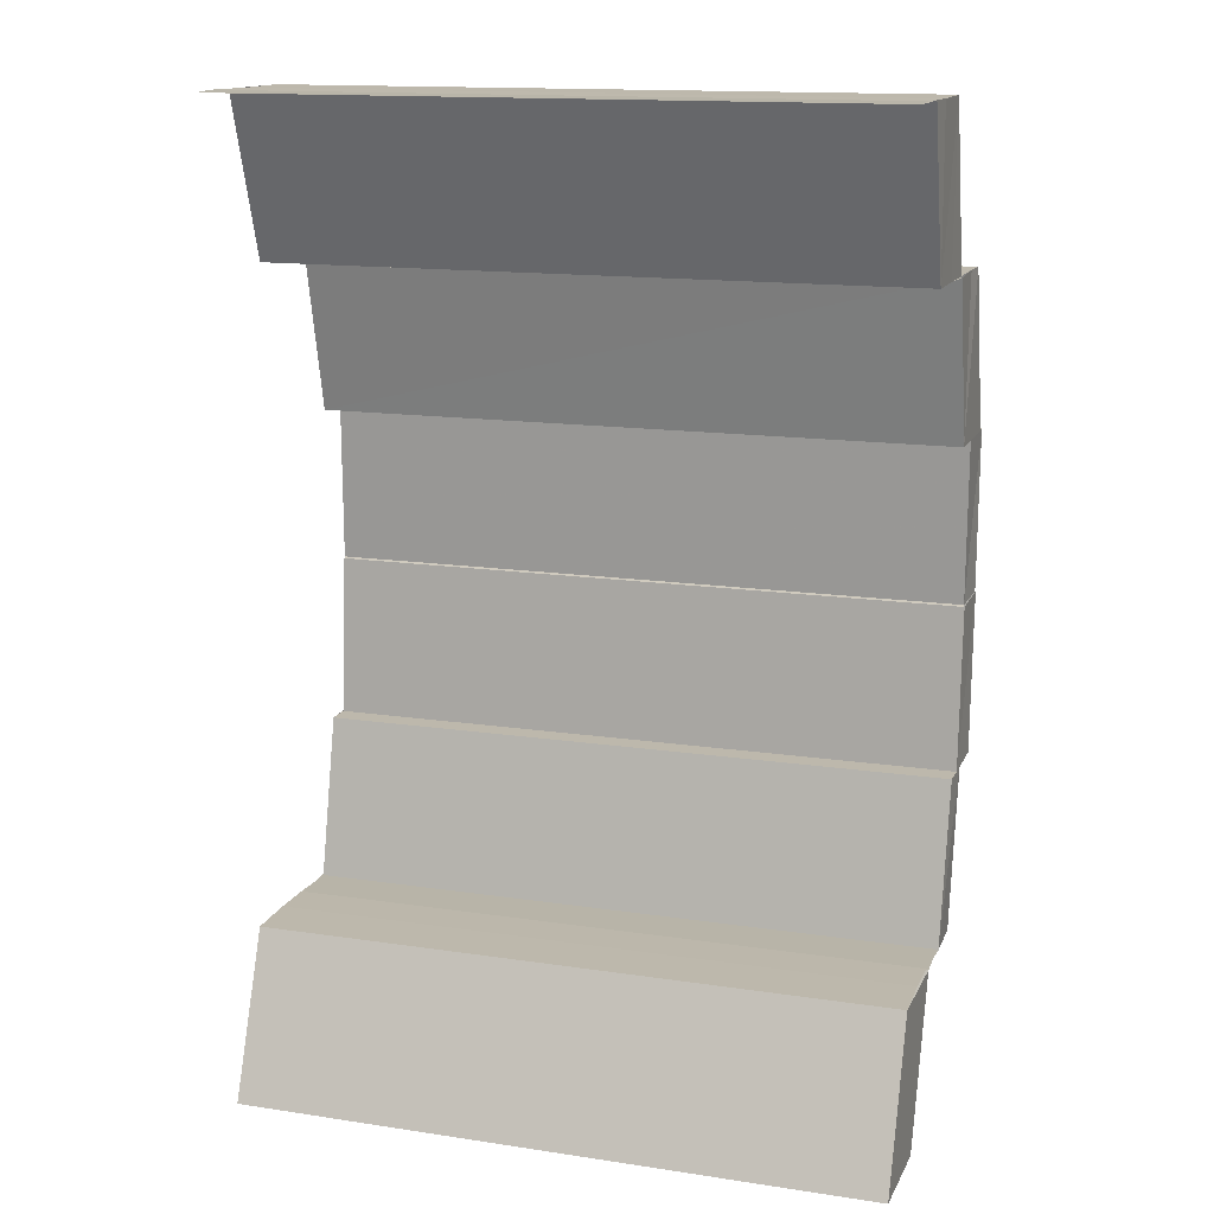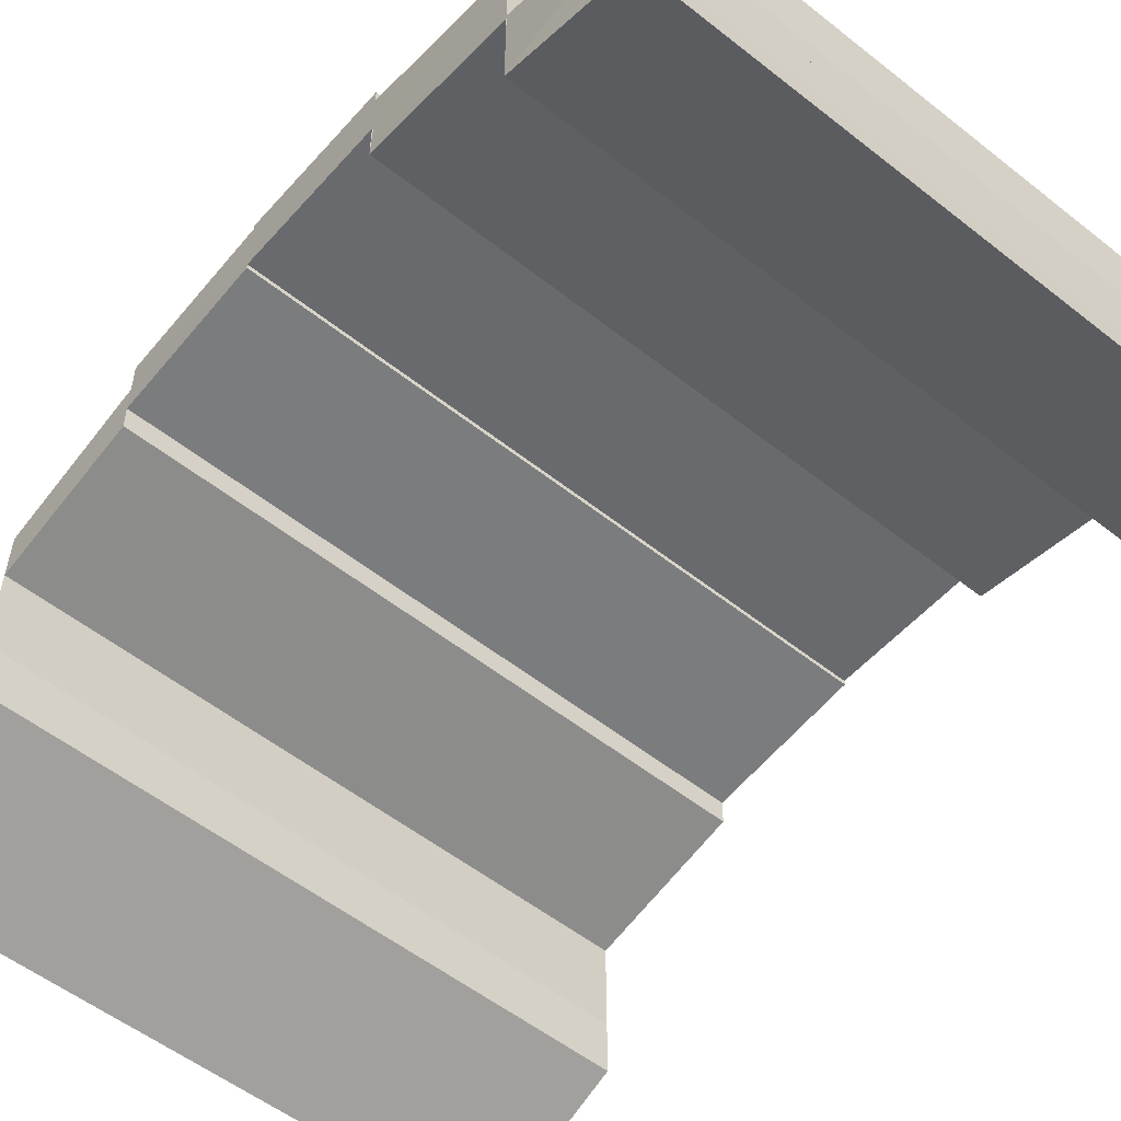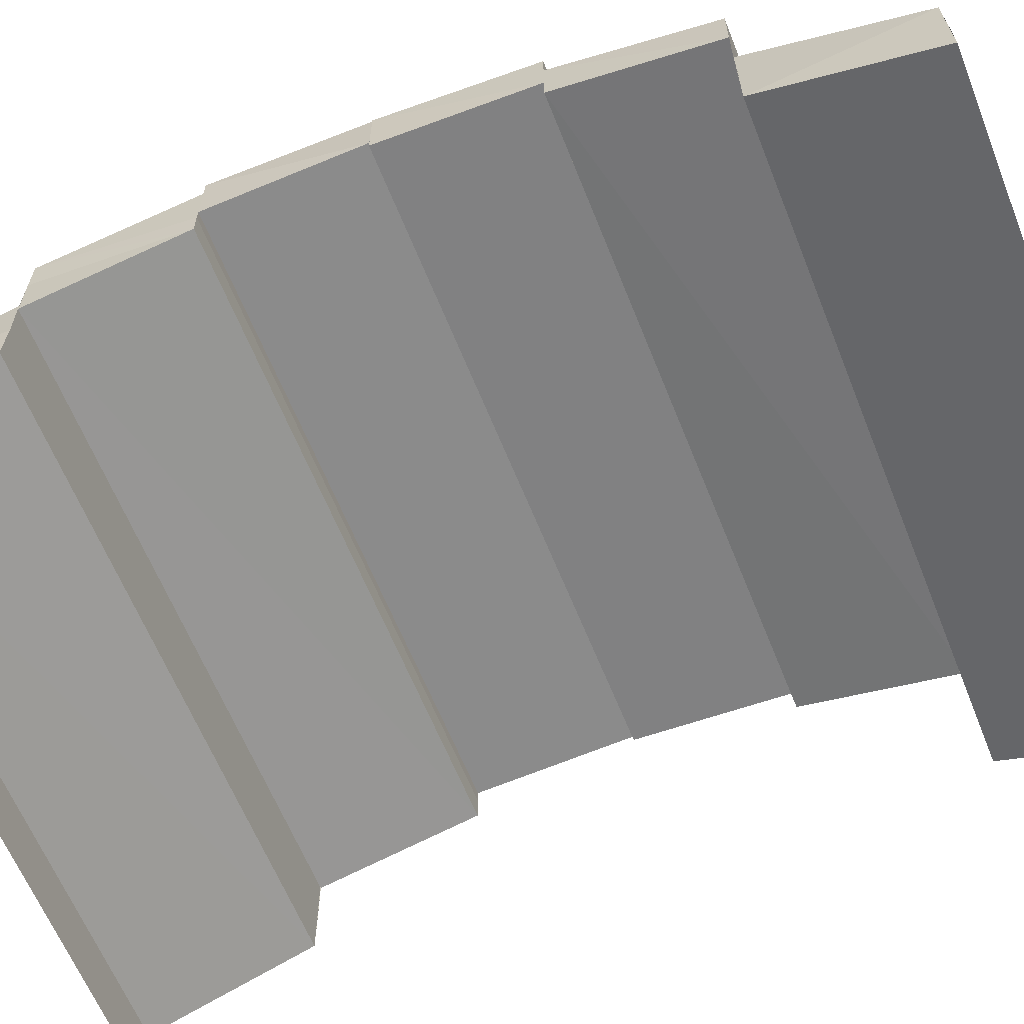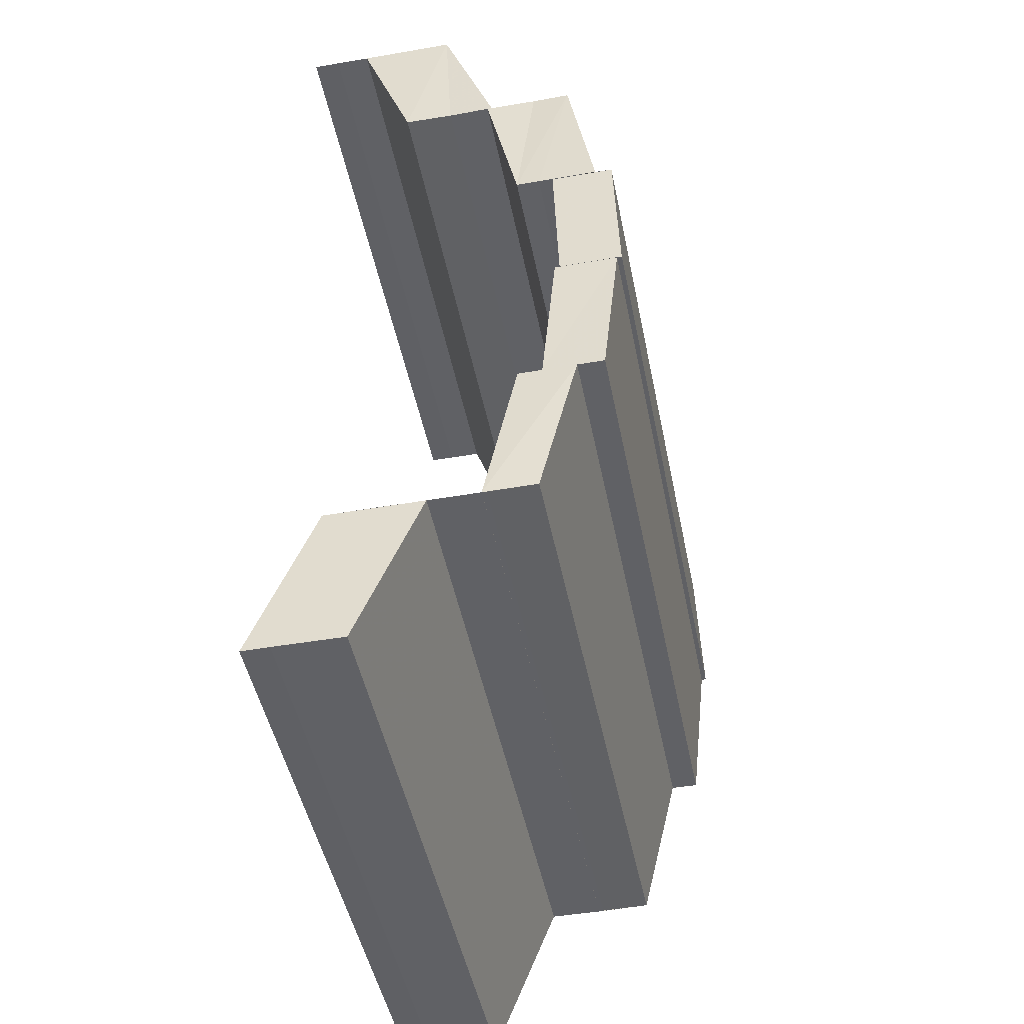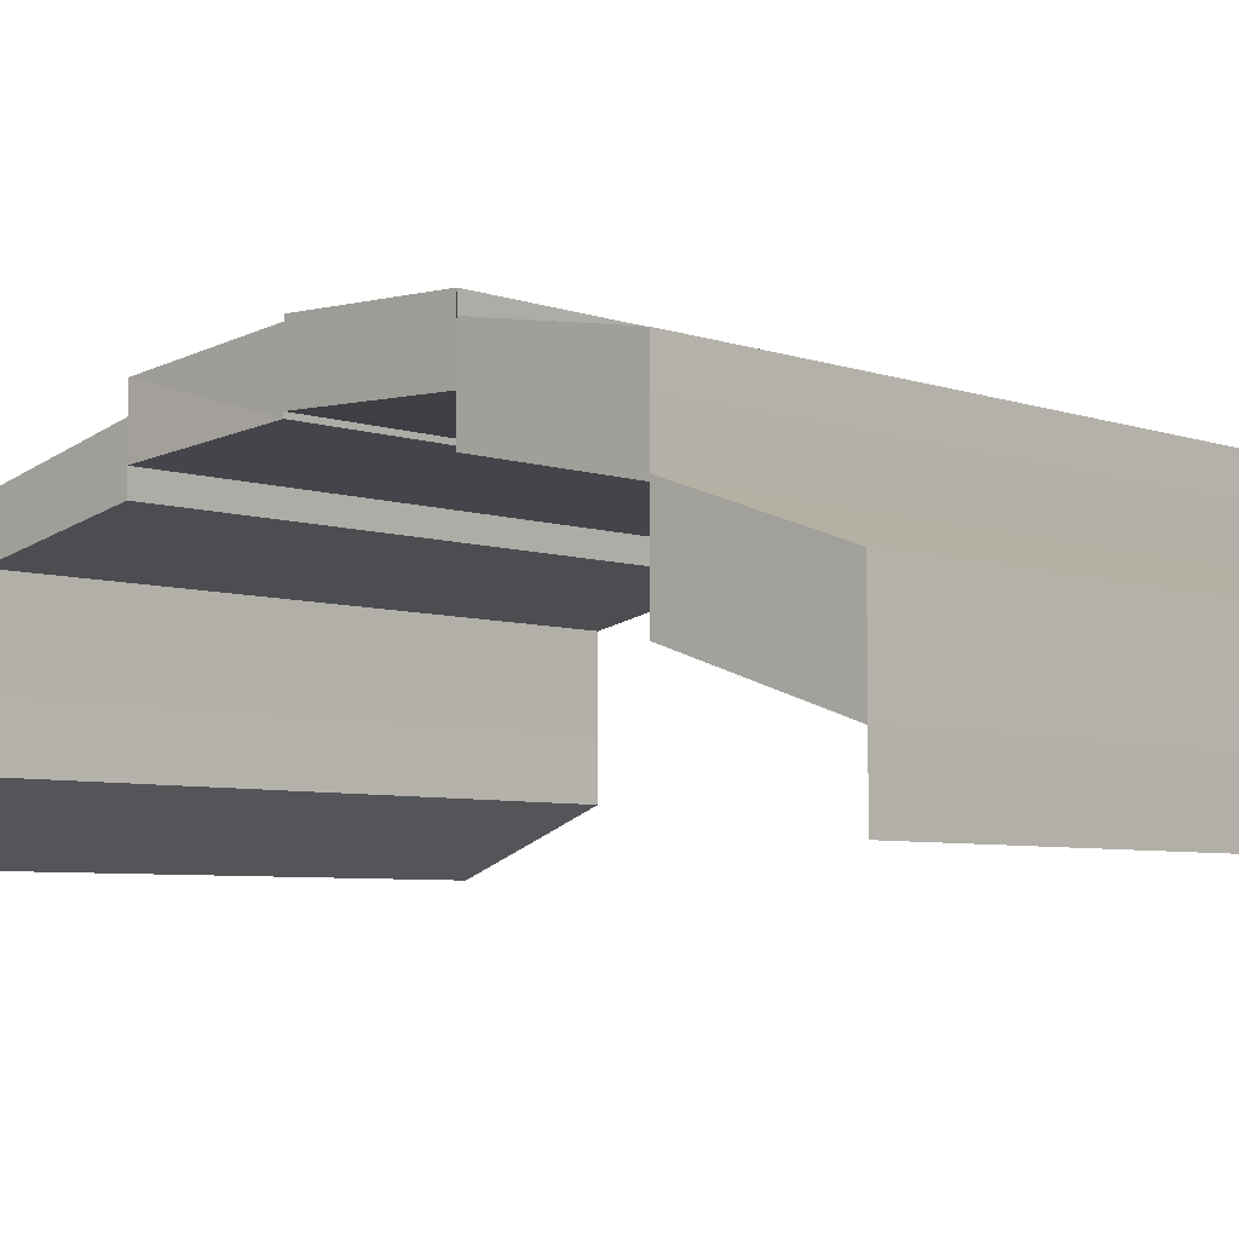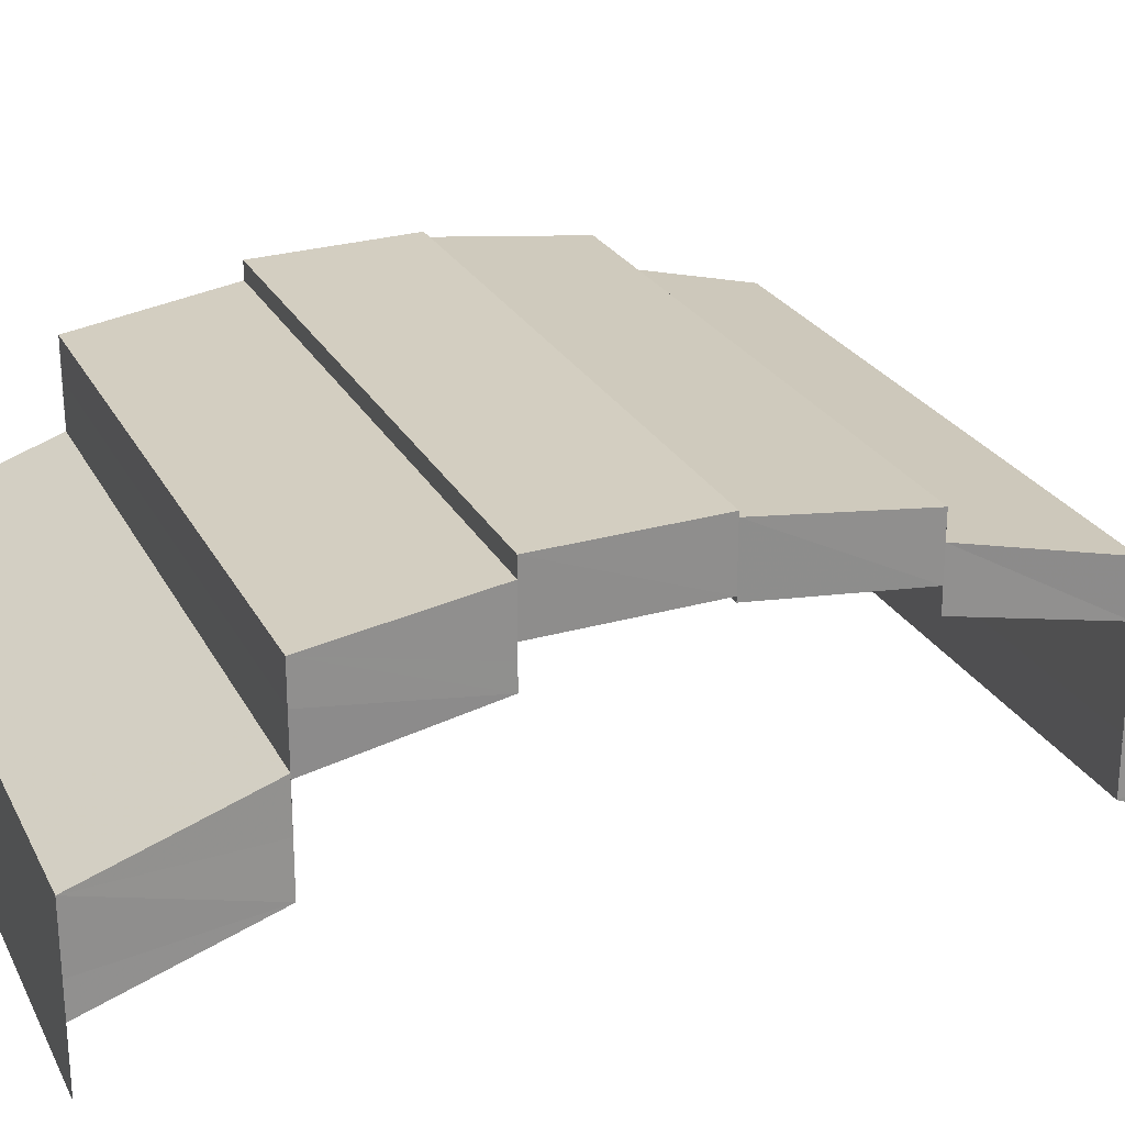
<metadata>
{"format":"obj","ext":"obj","renderer":"f3d","projection":"perspective","resolution":1024,"background":"white","views":[{"elev":14.4,"azim":-161.8,"up":"+Y"},{"elev":-54.6,"azim":140.0,"up":"+Z"},{"elev":-63.0,"azim":-68.2,"up":"+Z"},{"elev":-47.1,"azim":-78.8,"up":"+Y"},{"elev":-5.7,"azim":132.7,"up":"+Z"},{"elev":24.7,"azim":-112.0,"up":"+Z"}]}
</metadata>
<code>
o 4896
v 2247 1881 19.44
v 2247 1881 19.45
v 2247 1881 19.44
v 2247 1881 19.44
v 2247 1881 19.45
v 2247 1881 19.45
v 2247 1881 19.45
v 2247 1881 19.45
v 2247 1881 19.45
v 2247 1881 19.45
v 2247 1881 19.45
v 2247 1881 19.45
v 2247 1881 19.45
v 2247 1881 19.45
v 2247 1881 19.46
v 2247 1881 19.44
v 2247 1881 19.44
v 2247 1881 19.45
v 2247 1881 19.45
v 2247 1881 19.45
v 2247 1881 19.45
v 2247 1881 19.45
v 2247 1881 19.45
v 2247 1881 19.45
v 2247 1881 19.45
v 2247 1881 19.46
v 2247 1881 19.46
v 2247 1881 19.46
v 2247 1881 19.45
v 2247 1881 19.46
v 2247 1881 19.46
v 2247 1881 19.45
v 2247 1881 19.45
v 2247 1881 19.45
v 2247 1881 19.45
v 2247 1881 19.45
v 2247 1881 19.46
v 2247 1881 19.46
v 2247 1881 19.46
v 2247 1881 19.45
v 2247 1881 19.46
v 2247 1881 19.46
v 2247 1881 19.46
v 2247 1881 19.46
v 2247 1881 19.46
v 2247 1881 19.46
v 2247 1881 19.46
v 2247 1881 19.46
v 2247 1881 19.46
v 2247 1881 19.46
v 2247 1881 19.46
v 2247 1881 19.46
v 2247 1881 19.46
v 2247 1881 19.46
v 2247 1881 19.46
v 2247 1881 19.46
v 2247 1881 19.46
v 2247 1881 19.46
v 2247 1881 19.46
v 2247 1881 19.46
v 2247 1881 19.46
v 2247 1881 19.46
v 2247 1881 19.46
v 2247 1881 19.46
v 2247 1881 19.46
v 2247 1881 19.46
v 2247 1881 19.46
v 2247 1881 19.46
v 2247 1881 19.46
v 2247 1881 19.46
v 2247 1881 19.46
v 2247 1881 19.46
v 2247 1881 19.46
v 2247 1881 19.46
v 2247 1881 19.46
v 2247 1881 19.46
v 2247 1881 19.46
v 2247 1881 19.46
v 2247 1881 19.46
v 2247 1881 19.46
v 2247 1881 19.46
v 2247 1881 19.46
v 2247 1881 19.46
v 2247 1881 19.46
v 2247 1881 19.46
v 2247 1881 19.46
v 2247 1881 19.46
v 2247 1881 19.46
v 2247 1881 19.46
v 2247 1881 19.46
v 2247 1881 19.46
v 2247 1881 19.46
v 2247 1881 19.46
v 2247 1881 19.46
v 2247 1881 19.46
v 2247 1881 19.46
v 2247 1881 19.46
v 2247 1881 19.46
v 2247 1881 19.46
v 2247 1881 19.46
v 2247 1881 19.46
v 2247 1881 19.46
v 2247 1881 19.46
v 2247 1881 19.46
v 2247 1881 19.46
v 2247 1881 19.46
v 2247 1881 19.46
v 2247 1881 19.46
v 2247 1881 19.46
v 2247 1881 19.46
v 2247 1881 19.46
v 2247 1881 19.46
v 2247 1881 19.46
v 2247 1881 19.46
v 2247 1881 19.46
v 2247 1881 19.46
v 2247 1881 19.46
v 2247 1881 19.46
v 2247 1881 19.46
v 2247 1881 19.46
v 2247 1881 19.46
v 2247 1881 19.46
v 2247 1881 19.46
v 2247 1881 19.46
v 2247 1881 19.46
v 2247 1881 19.46
v 2247 1881 19.46
v 2247 1881 19.46
v 2247 1881 19.46
v 2247 1881 19.46
v 2247 1881 19.46
v 2247 1881 19.46
v 2247 1881 19.46
v 2247 1881 19.46
v 2247 1881 19.46
v 2247 1881 19.46
v 2247 1881 19.46
v 2247 1881 19.46
v 2247 1881 19.46
v 2247 1881 19.46
v 2247 1881 19.46
v 2247 1881 19.46
v 2247 1881 19.46
v 2247 1881 19.46
v 2247 1881 19.45
v 2247 1881 19.46
v 2247 1881 19.46
v 2247 1881 19.45
v 2247 1881 19.45
v 2247 1881 19.45
v 2247 1881 19.45
v 2247 1881 19.45
v 2247 1881 19.45
v 2247 1881 19.45
v 2247 1881 19.44
v 2247 1881 19.45
v 2247 1881 19.45
v 2247 1881 19.44
v 2247 1881 19.44
v 2247 1881 19.45
v 2247 1881 19.45
v 2247 1881 19.45
v 2247 1881 19.44
v 2247 1881 19.45
v 2247 1881 19.45
v 2247 1881 19.45
v 2247 1881 19.44
v 2247 1881 19.44
v 2247 1881 19.45
v 2247 1881 19.45
v 2247 1881 19.44
v 2247 1881 19.45
v 2247 1881 19.45
v 2247 1881 19.44
v 2247 1881 19.44
v 2247 1881 19.46
v 2247 1881 19.46
v 2247 1881 19.46
v 2247 1881 19.46
v 2247 1881 19.46
v 2247 1881 19.46
v 2247 1881 19.46
v 2247 1881 19.46
v 2247 1881 19.45
v 2247 1881 19.45
v 2247 1881 19.45
v 2247 1881 19.45
f 1 2 3
f 4 1 3
f 2 5 3
f 6 7 2
f 7 8 9
f 9 10 5
f 10 11 12
f 13 14 5
f 14 15 10
f 16 3 17
f 17 18 16
f 18 19 4
f 20 21 19
f 22 23 24
f 25 26 23
f 27 28 25
f 29 27 25
f 30 31 28
f 32 29 22
f 29 33 34
f 32 34 35
f 36 37 32
f 38 39 40
f 38 41 42
f 41 43 42
f 44 45 41
f 45 46 47
f 48 49 43
f 49 50 43
f 50 51 52
f 52 53 54
f 55 56 53
f 52 55 57
f 57 58 59
f 60 61 58
f 55 62 60
f 63 64 62
f 65 63 66
f 67 68 60
f 68 69 70
f 71 70 72
f 73 74 75
f 76 77 78
f 77 79 80
f 81 82 83
f 84 85 81
f 85 86 87
f 88 87 89
f 90 91 92
f 91 93 94
f 95 96 97
f 98 99 95
f 99 100 101
f 102 101 103
f 104 105 106
f 105 107 108
f 109 110 111
f 112 113 109
f 114 115 113
f 116 112 117
f 118 119 112
f 120 121 122
f 121 123 124
f 125 126 127
f 128 129 125
f 130 131 129
f 132 128 133
f 134 135 128
f 136 137 138
f 137 139 140
f 141 142 143
f 144 145 141
f 144 146 147
f 145 148 141
f 145 149 148
f 149 150 148
f 151 152 149
f 153 154 150
f 152 155 156
f 156 157 150
f 154 158 157
f 158 159 160
f 157 161 162
f 155 163 164
f 165 164 166
f 167 163 168
f 169 167 170
f 170 171 165
f 171 168 172
f 170 172 173
f 174 175 171
f 176 177 178
f 176 179 180
f 180 181 182
f 179 183 180
f 179 184 183
f 184 185 183
f 186 187 185

</code>
